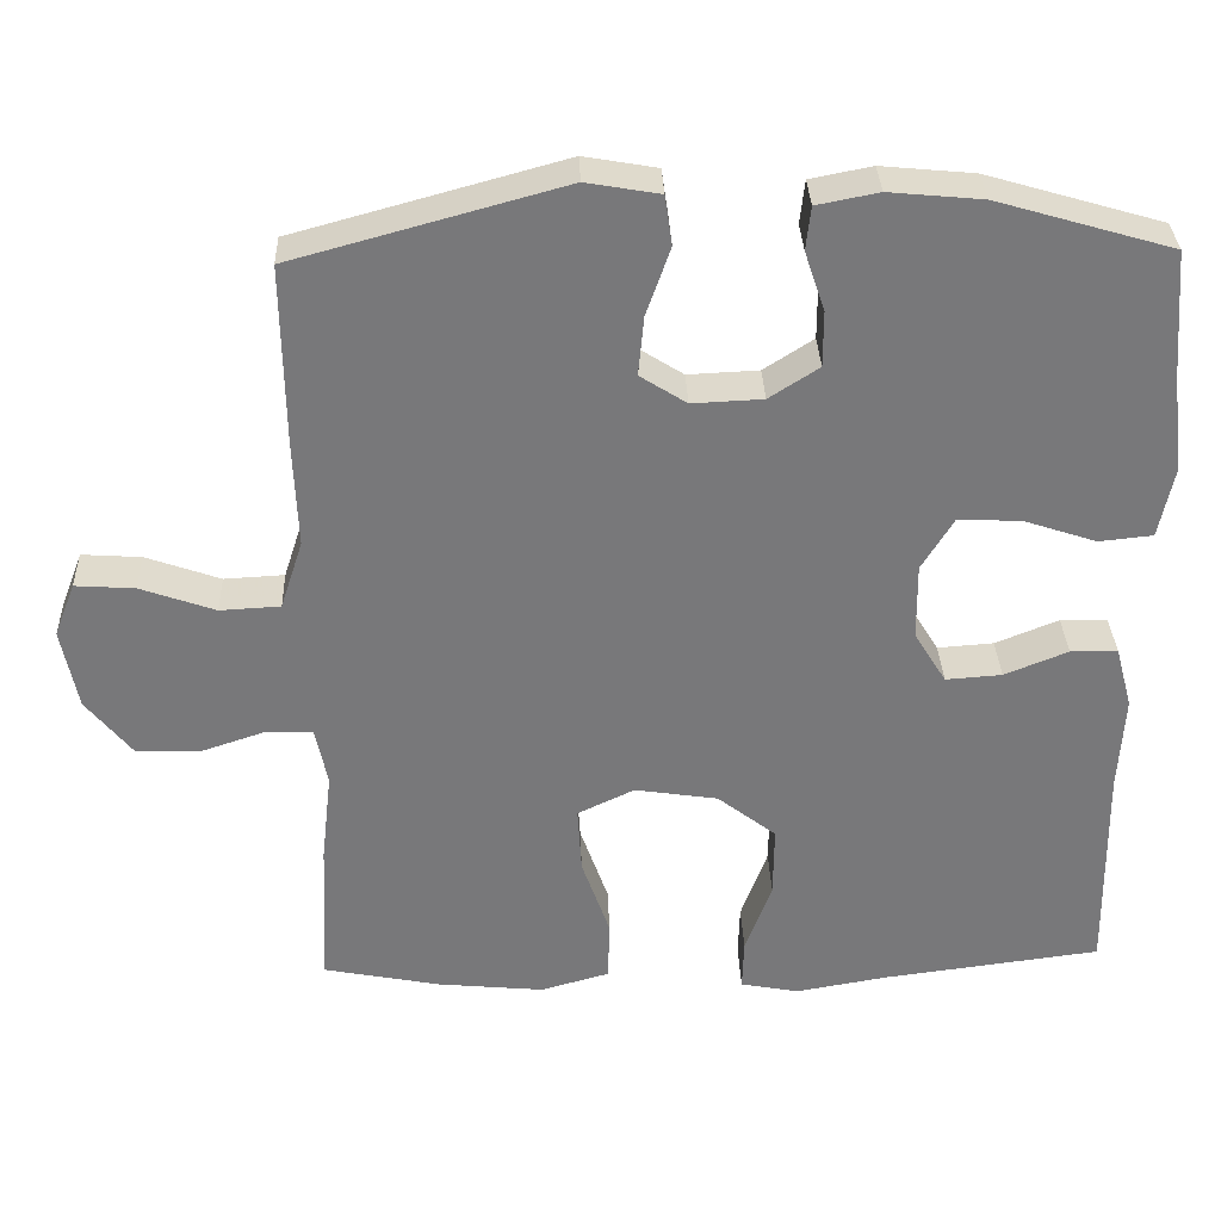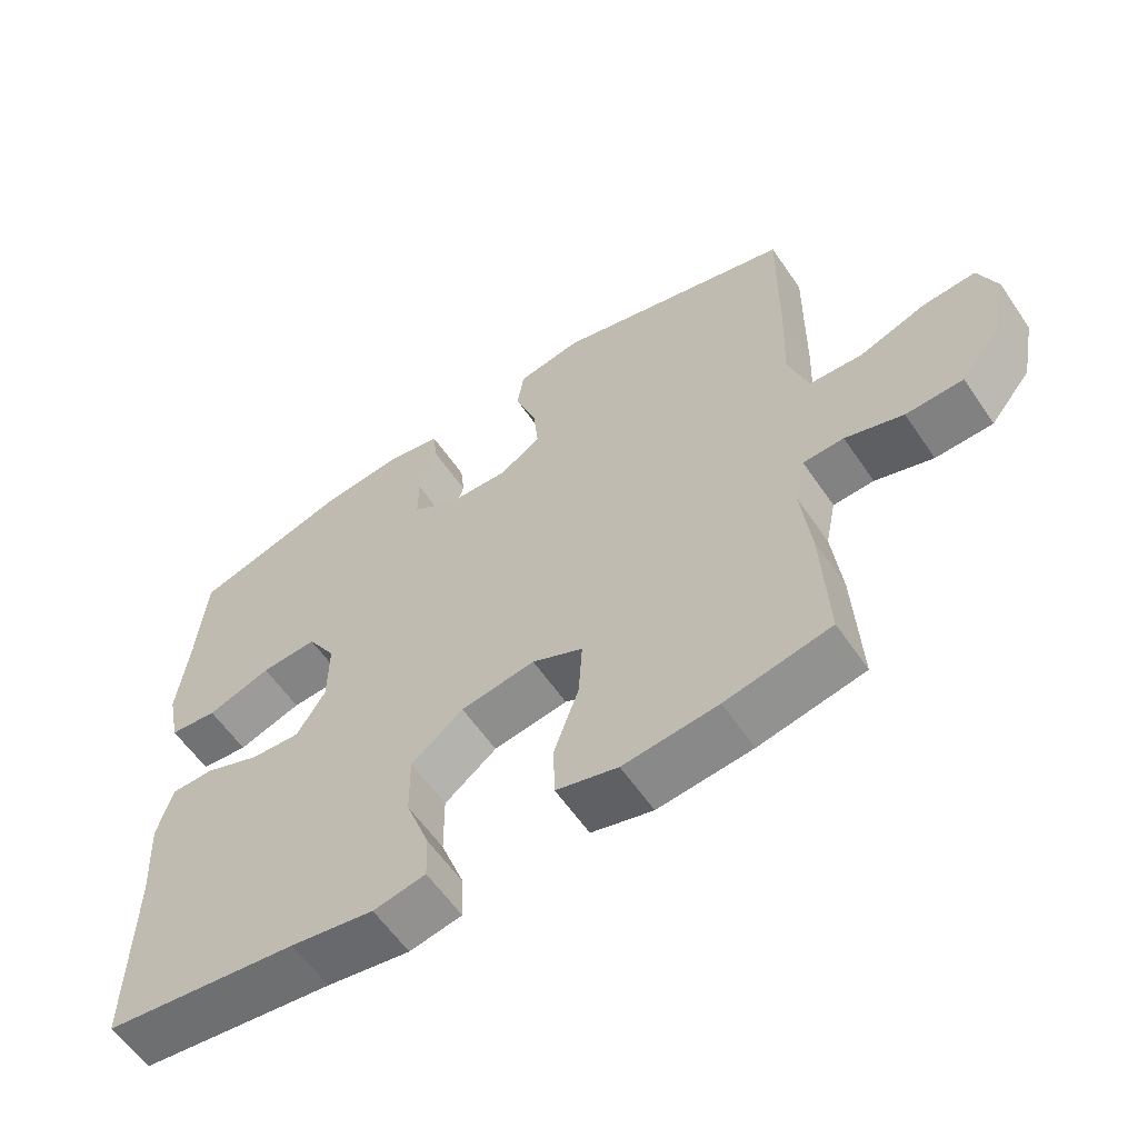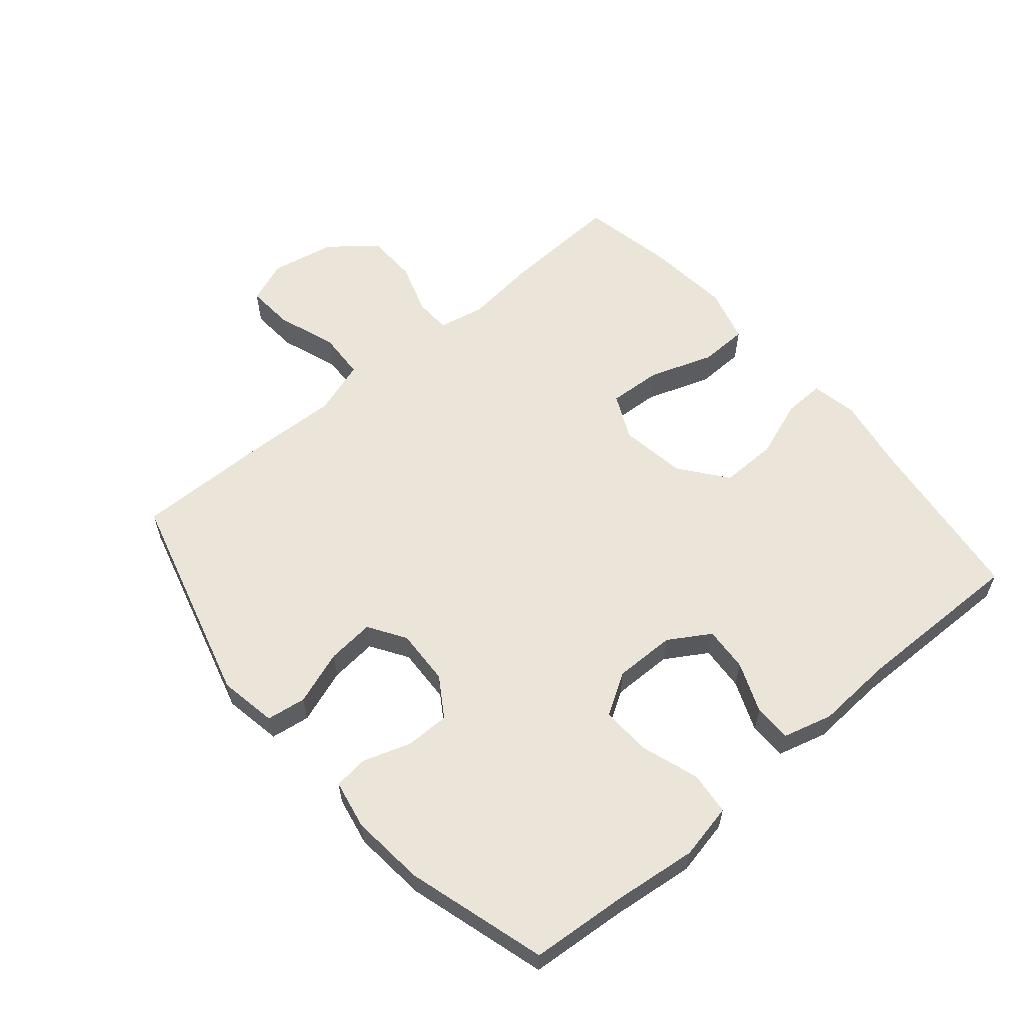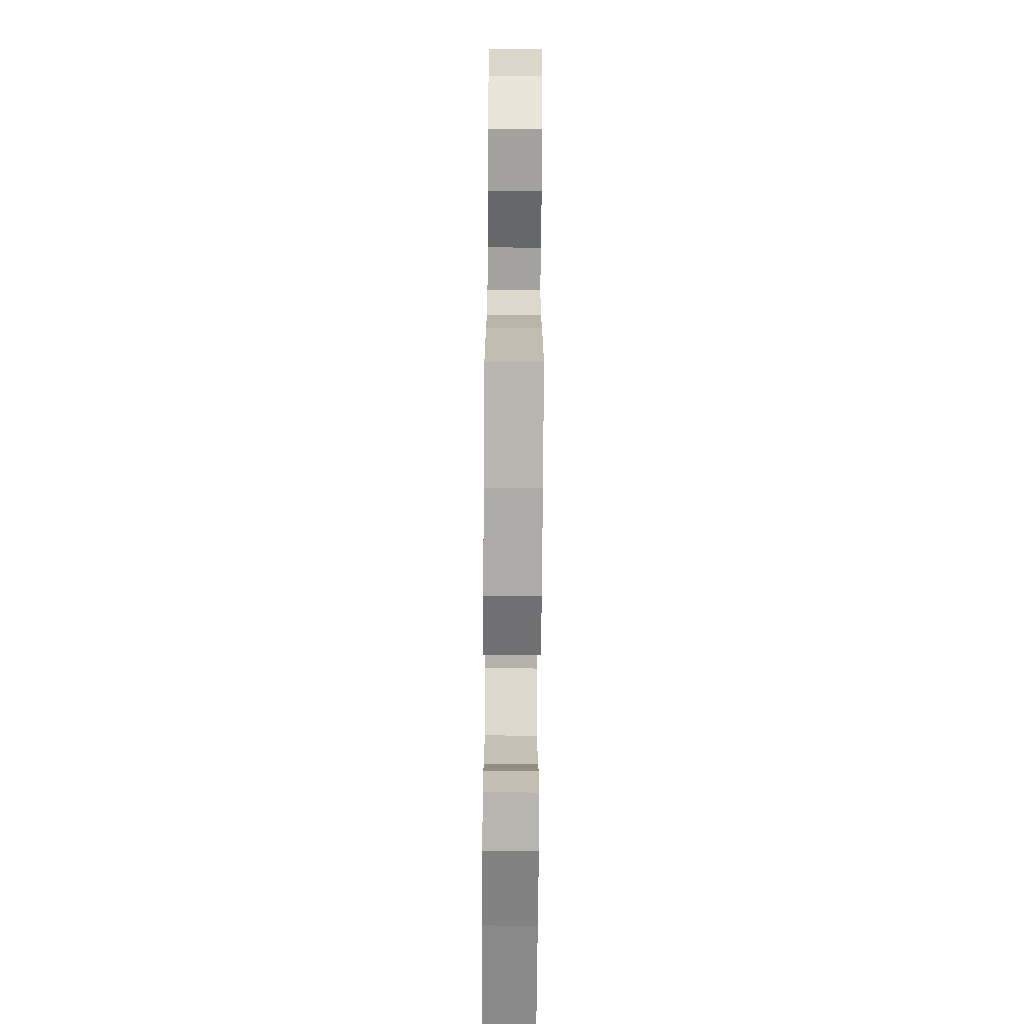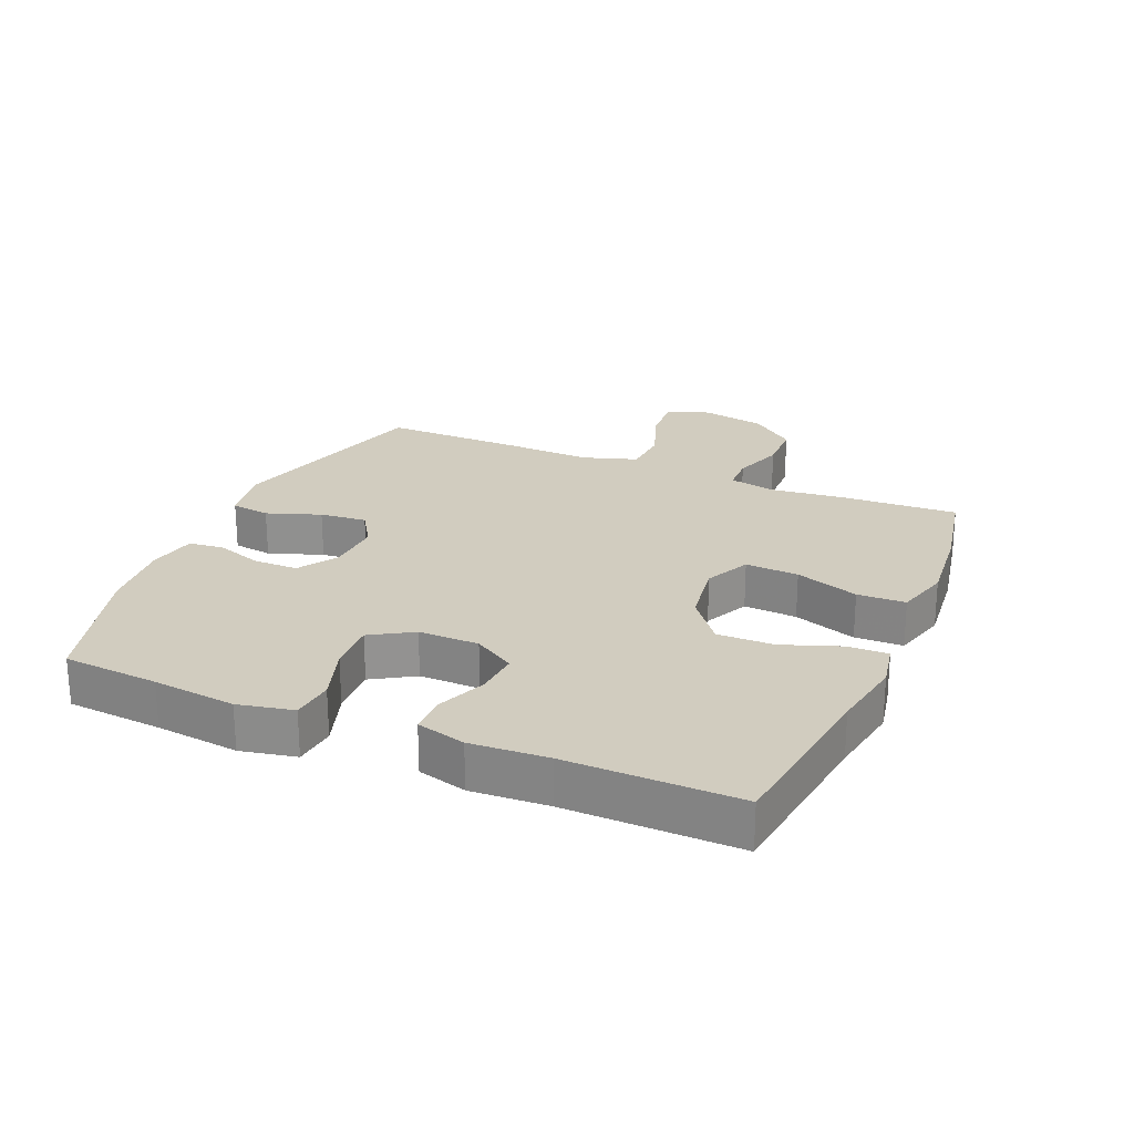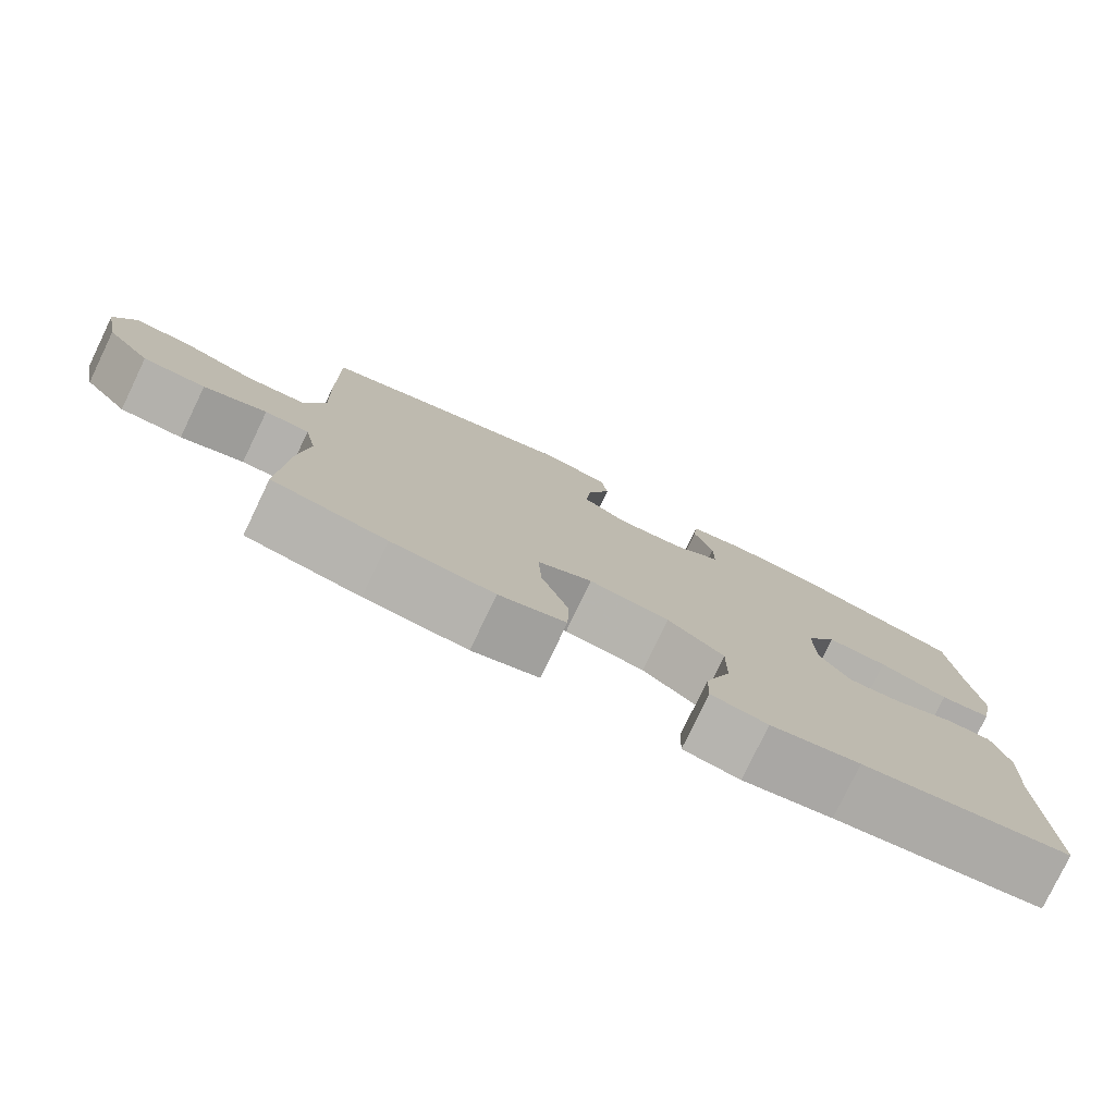
<metadata>
{"format":"obj","ext":"obj","renderer":"f3d","projection":"perspective","resolution":1024,"background":"white","views":[{"elev":32.7,"azim":-2.1,"up":"+Z"},{"elev":-59.5,"azim":-145.8,"up":"+Z"},{"elev":59.2,"azim":49.7,"up":"+Y"},{"elev":-70.6,"azim":-90.4,"up":"+Z"},{"elev":23.9,"azim":113.1,"up":"+Y"},{"elev":-78.7,"azim":-25.7,"up":"+Z"}]}
</metadata>
<code>
v 0.5 0.07 0.5
v 0.512 0.07 0.349
v 0.527 0.07 0.218
v 0.509 0.07 0.131
v 0.442 0.07 0.124
v 0.352 0.07 0.154
v 0.273 0.07 0.158
v 0.233 0.07 0.092
v 0.234 0.07 -0.003
v 0.274 0.07 -0.068
v 0.344 0.07 -0.063
v 0.423 0.07 -0.031
v 0.482 0.07 -0.032
v 0.503 0.07 -0.109
v 0.496 0.07 -0.23
v 0.5 0.07 -0.5
v 0.228 0.07 -0.535
v 0.112 0.07 -0.555
v 0.039 0.07 -0.541
v 0.041 0.07 -0.477
v 0.074 0.07 -0.386
v 0.075 0.07 -0.297
v 0.002 0.07 -0.24
v -0.102 0.07 -0.224
v -0.173 0.07 -0.258
v -0.168 0.07 -0.342
v -0.133 0.07 -0.442
v -0.135 0.07 -0.518
v -0.221 0.07 -0.542
v -0.353 0.07 -0.529
v -0.5 0.07 -0.5
v -0.491 0.07 -0.314
v -0.478 0.07 -0.199
v -0.493 0.07 -0.126
v -0.55 0.07 -0.124
v -0.631 0.07 -0.151
v -0.711 0.07 -0.149
v -0.768 0.07 -0.078
v -0.788 0.07 0.023
v -0.762 0.07 0.09
v -0.688 0.07 0.085
v -0.595 0.07 0.052
v -0.52 0.07 0.056
v -0.492 0.07 0.142
v -0.497 0.07 0.274
v -0.5 0.07 0.5
v -0.164 0.07 0.592
v -0.073 0.07 0.576
v -0.064 0.07 0.514
v -0.094 0.07 0.429
v -0.101 0.07 0.355
v -0.043 0.07 0.318
v 0.045 0.07 0.322
v 0.107 0.07 0.362
v 0.107 0.07 0.431
v 0.082 0.07 0.506
v 0.088 0.07 0.56
v 0.165 0.07 0.575
v 0.281 0.07 0.564
v 0.5 0 0.5
v 0.512 0 0.349
v 0.527 0 0.218
v 0.509 0 0.131
v 0.442 0 0.124
v 0.352 0 0.154
v 0.273 0 0.158
v 0.233 0 0.092
v 0.234 0 -0.003
v 0.274 0 -0.068
v 0.344 0 -0.063
v 0.423 0 -0.031
v 0.482 0 -0.032
v 0.503 0 -0.109
v 0.496 0 -0.23
v 0.5 0 -0.5
v 0.228 0 -0.535
v 0.112 0 -0.555
v 0.039 0 -0.541
v 0.041 0 -0.477
v 0.074 0 -0.386
v 0.075 0 -0.297
v 0.002 0 -0.24
v -0.102 0 -0.224
v -0.173 0 -0.258
v -0.168 0 -0.342
v -0.133 0 -0.442
v -0.135 0 -0.518
v -0.221 0 -0.542
v -0.353 0 -0.529
v -0.5 0 -0.5
v -0.491 0 -0.314
v -0.478 0 -0.199
v -0.493 0 -0.126
v -0.55 0 -0.124
v -0.631 0 -0.151
v -0.711 0 -0.149
v -0.768 0 -0.078
v -0.788 0 0.023
v -0.762 0 0.09
v -0.688 0 0.085
v -0.595 0 0.052
v -0.52 0 0.056
v -0.492 0 0.142
v -0.497 0 0.274
v -0.5 0 0.5
v -0.164 0 0.592
v -0.073 0 0.576
v -0.064 0 0.514
v -0.094 0 0.429
v -0.101 0 0.355
v -0.043 0 0.318
v 0.045 0 0.322
v 0.107 0 0.362
v 0.107 0 0.431
v 0.082 0 0.506
v 0.088 0 0.56
v 0.165 0 0.575
v 0.281 0 0.564
f 58 59 1 2
f 55 56 57 58
f 54 55 58 2
f 53 54 2 3
f 52 53 3 4
f 47 48 49 50
f 47 50 51
f 44 45 46 47
f 43 44 47 51
f 39 40 41 42
f 39 42 43
f 38 39 43
f 35 36 37 38
f 34 35 38 43
f 33 34 43 51
f 26 27 28 29
f 25 26 29 30
f 18 19 20 21
f 17 18 21 22
f 15 16 17 22
f 14 15 22 23
f 11 12 13 14
f 10 11 14 23
f 52 4 5 6
f 52 6 7
f 32 33 51 52
f 32 52 7 8
f 25 30 31 32
f 24 25 32 8
f 9 10 23 24
f 8 9 24
f 61 60 118 117
f 117 116 115 114
f 61 117 114 113
f 62 61 113 112
f 63 62 112 111
f 109 108 107 106
f 110 109 106
f 106 105 104 103
f 110 106 103 102
f 101 100 99 98
f 102 101 98
f 102 98 97
f 97 96 95 94
f 102 97 94 93
f 110 102 93 92
f 88 87 86 85
f 89 88 85 84
f 80 79 78 77
f 81 80 77 76
f 81 76 75 74
f 82 81 74 73
f 73 72 71 70
f 82 73 70 69
f 65 64 63 111
f 66 65 111
f 111 110 92 91
f 67 66 111 91
f 91 90 89 84
f 67 91 84 83
f 83 82 69 68
f 83 68 67
f 1 60 61 2
f 2 61 62 3
f 3 62 63 4
f 4 63 64 5
f 5 64 65 6
f 6 65 66 7
f 7 66 67 8
f 8 67 68 9
f 9 68 69 10
f 10 69 70 11
f 11 70 71 12
f 12 71 72 13
f 13 72 73 14
f 14 73 74 15
f 15 74 75 16
f 16 75 76 17
f 17 76 77 18
f 18 77 78 19
f 19 78 79 20
f 20 79 80 21
f 21 80 81 22
f 22 81 82 23
f 23 82 83 24
f 24 83 84 25
f 25 84 85 26
f 26 85 86 27
f 27 86 87 28
f 28 87 88 29
f 29 88 89 30
f 30 89 90 31
f 31 90 91 32
f 32 91 92 33
f 33 92 93 34
f 34 93 94 35
f 35 94 95 36
f 36 95 96 37
f 37 96 97 38
f 38 97 98 39
f 39 98 99 40
f 40 99 100 41
f 41 100 101 42
f 42 101 102 43
f 43 102 103 44
f 44 103 104 45
f 45 104 105 46
f 46 105 106 47
f 47 106 107 48
f 48 107 108 49
f 49 108 109 50
f 50 109 110 51
f 51 110 111 52
f 52 111 112 53
f 53 112 113 54
f 54 113 114 55
f 55 114 115 56
f 56 115 116 57
f 57 116 117 58
f 58 117 118 59
f 59 118 60 1

</code>
